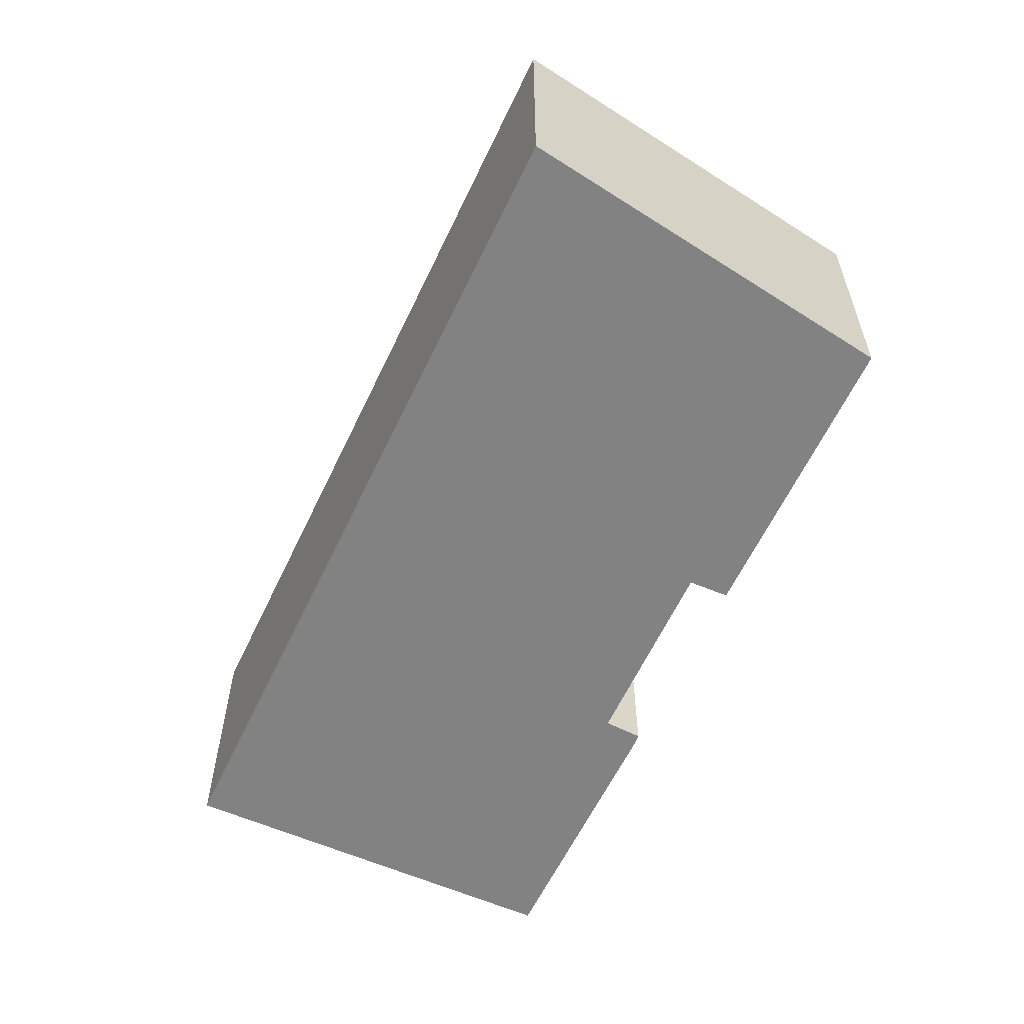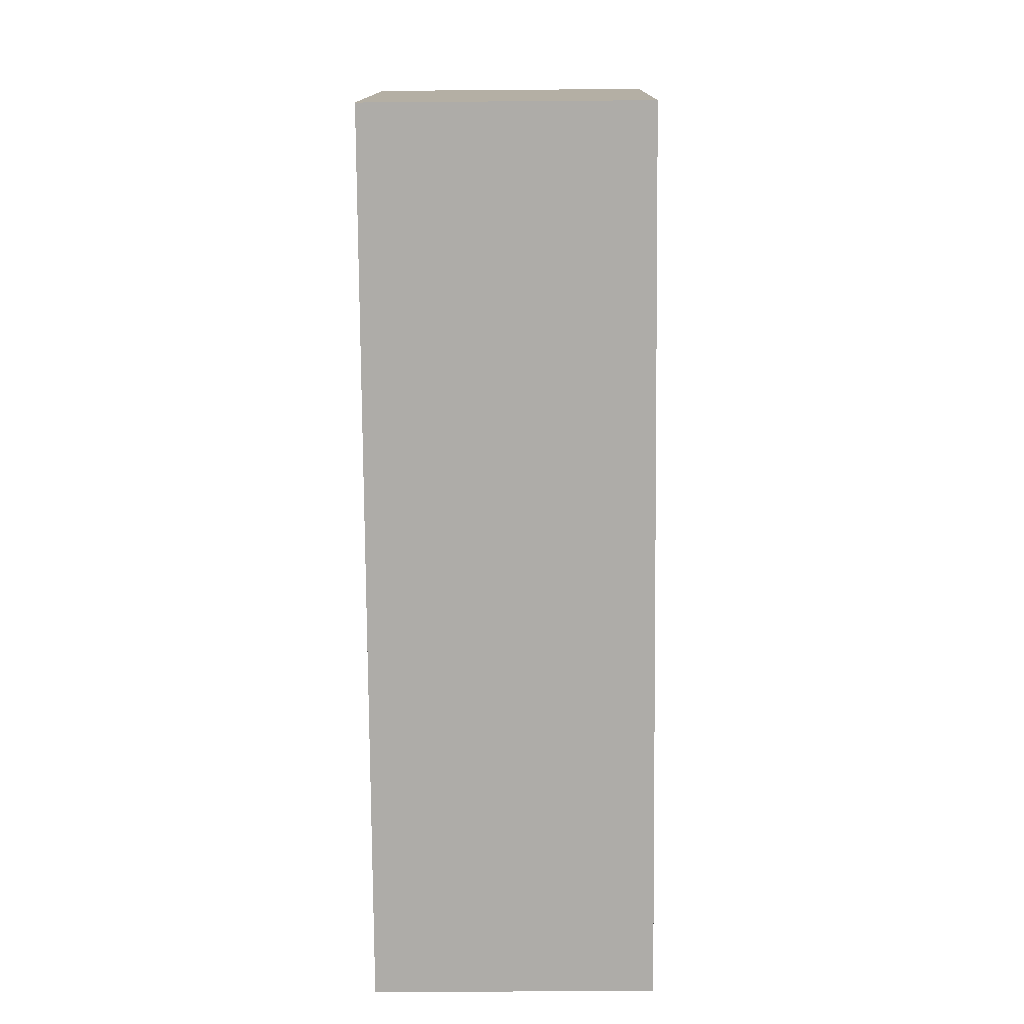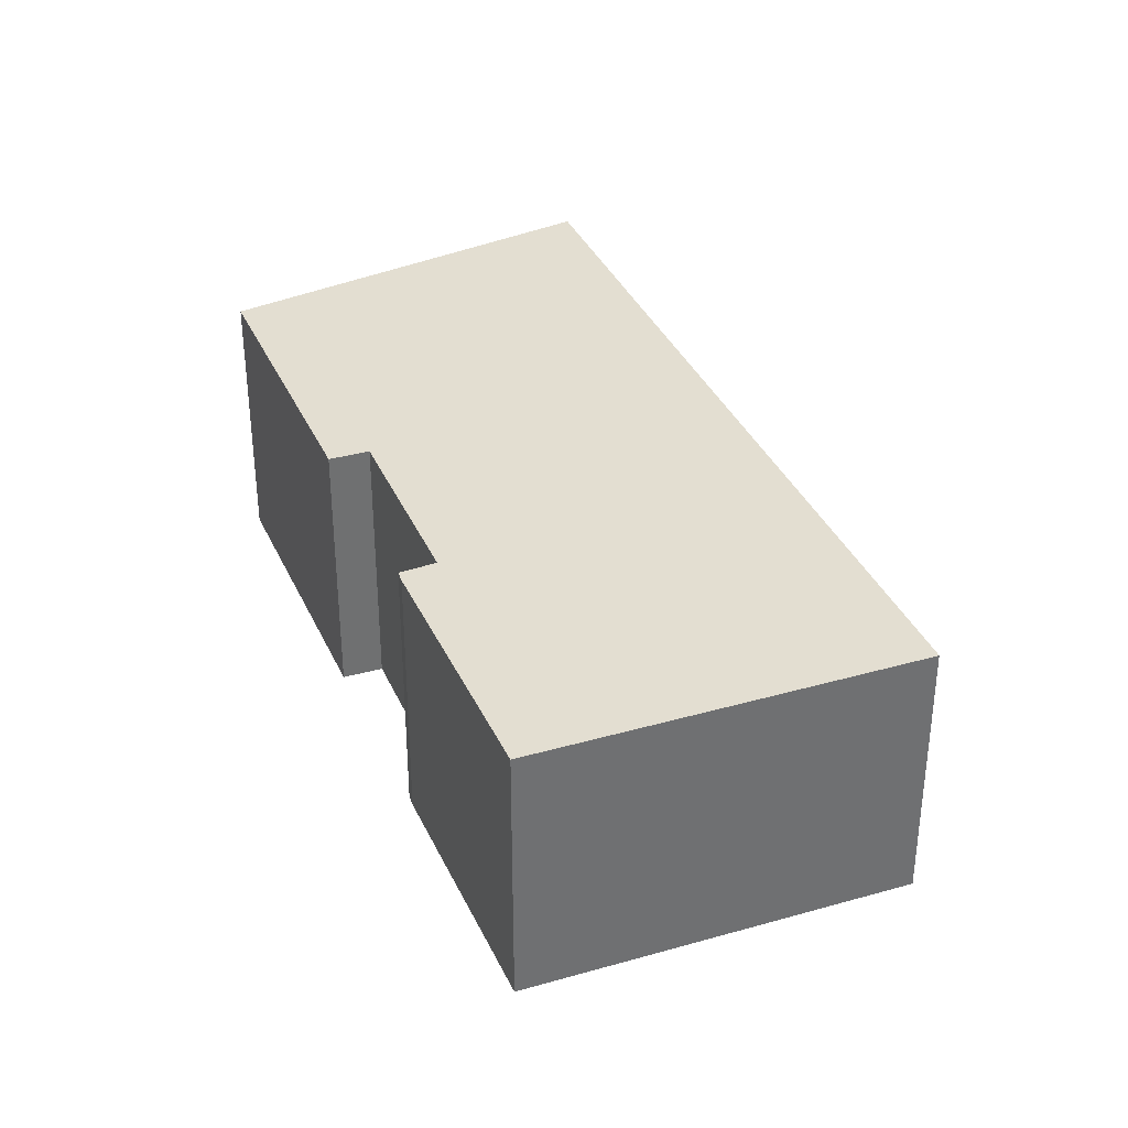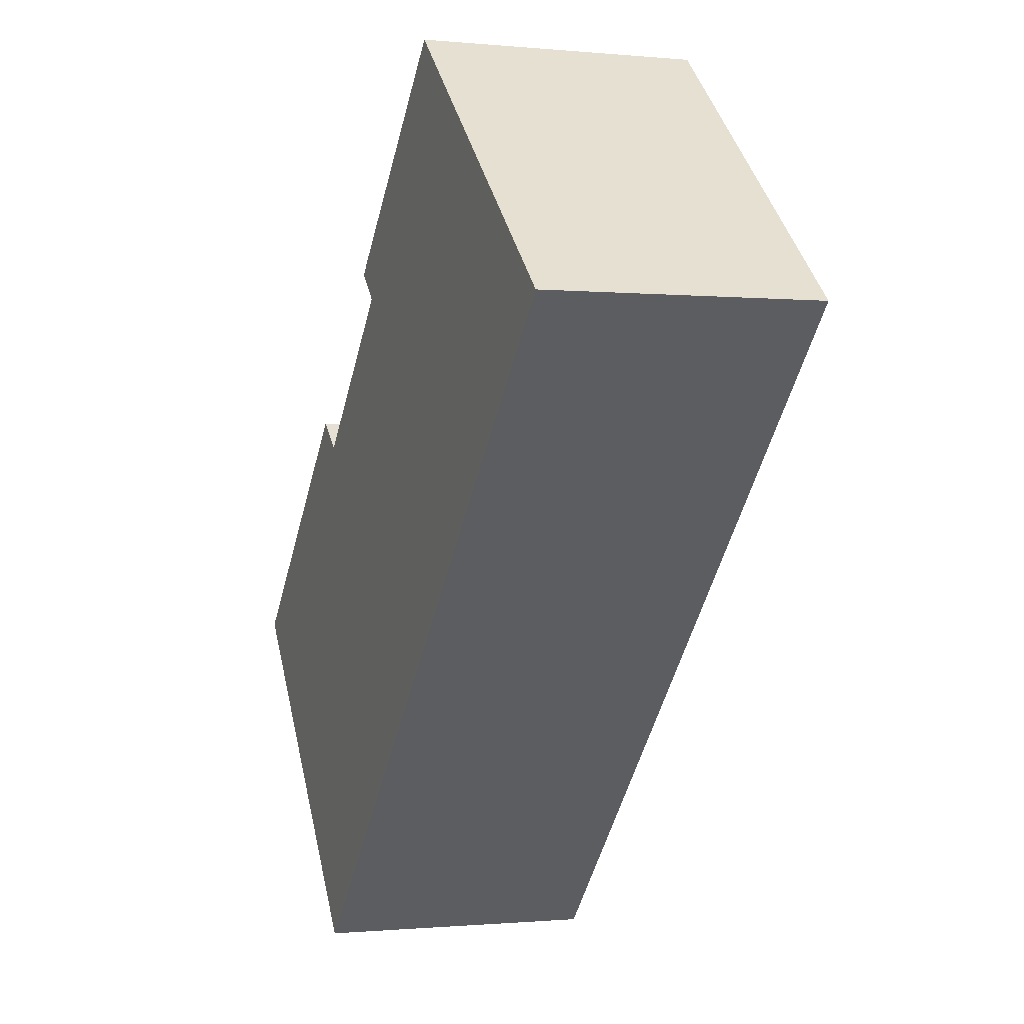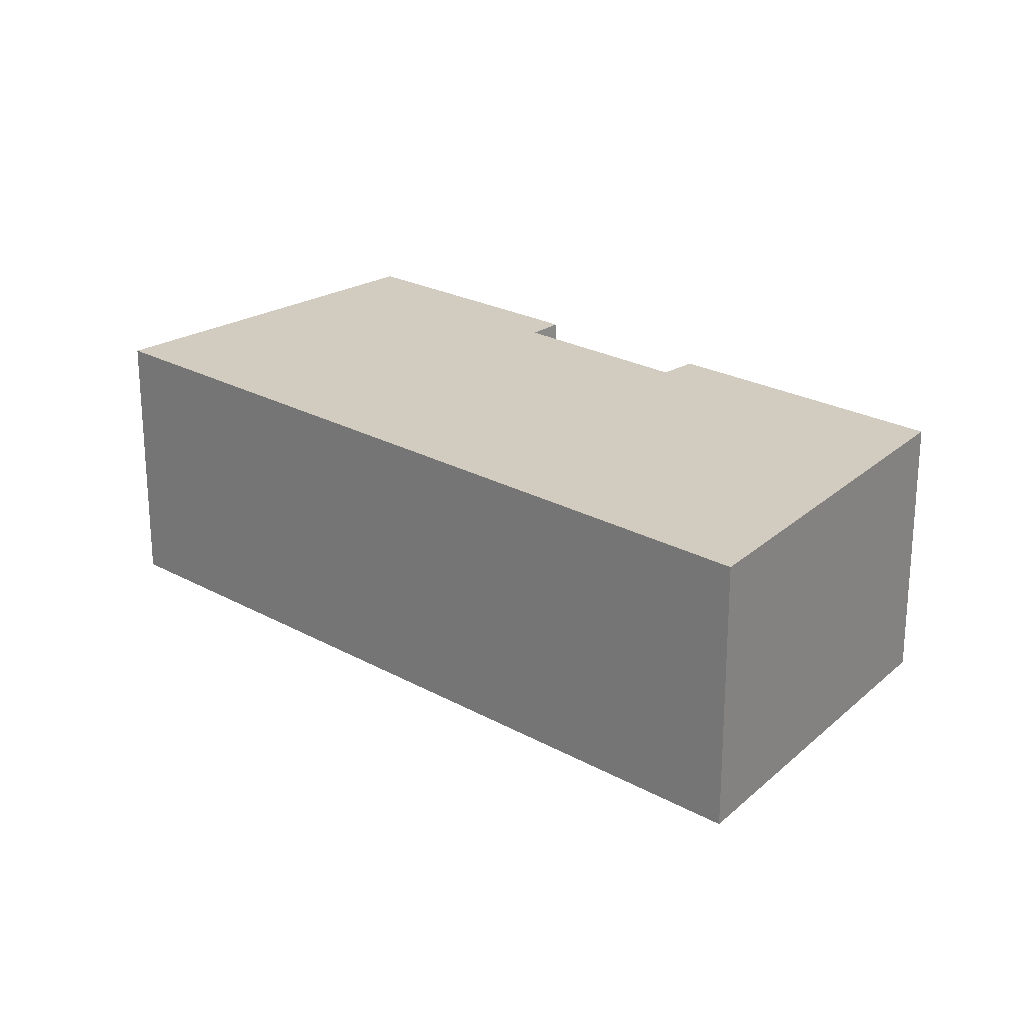
<metadata>
{"format":"obj","ext":"obj","renderer":"f3d","projection":"perspective","resolution":1024,"background":"white","views":[{"elev":-60.9,"azim":-161.6,"up":"+Y"},{"elev":-30.6,"azim":90.7,"up":"+Z"},{"elev":36.1,"azim":21.6,"up":"+Y"},{"elev":-0.7,"azim":69.6,"up":"+Z"},{"elev":23.8,"azim":176.5,"up":"+Y"}]}
</metadata>
<code>
g default
v -19.96 0 -5.938
v -8.119 0 -20.98
v 19.95 0 8.462
v 6.064 0 20.99
v -2.801 0 11.88
v -3.167 0 11.43
v -1.902 0 10.14
v -8.382 0 3.291
v -9.852 0 4.581
v -19.96 12.86 -5.938
v -8.119 12.86 -20.98
v 19.95 12.86 8.462
v 6.064 12.86 20.99
v -2.801 12.86 11.88
v -3.167 12.86 11.43
v -1.902 12.86 10.14
v -8.382 12.86 3.291
v -9.852 12.86 4.581
f 6 4 5
f 7 4 6
f 4 7 3
f 8 3 7
f 1 3 8
f 3 1 2
f 1 8 9
f 14 13 15
f 15 13 16
f 12 16 13
f 16 12 17
f 17 12 10
f 11 10 12
f 18 17 10
f 5 4 13
f 13 14 5
f 6 5 14
f 14 15 6
f 7 6 15
f 15 16 7
f 4 3 12
f 12 13 4
f 8 7 16
f 16 17 8
f 2 1 10
f 10 11 2
f 3 2 11
f 11 12 3
f 9 8 17
f 17 18 9
f 1 9 18
f 18 10 1

</code>
